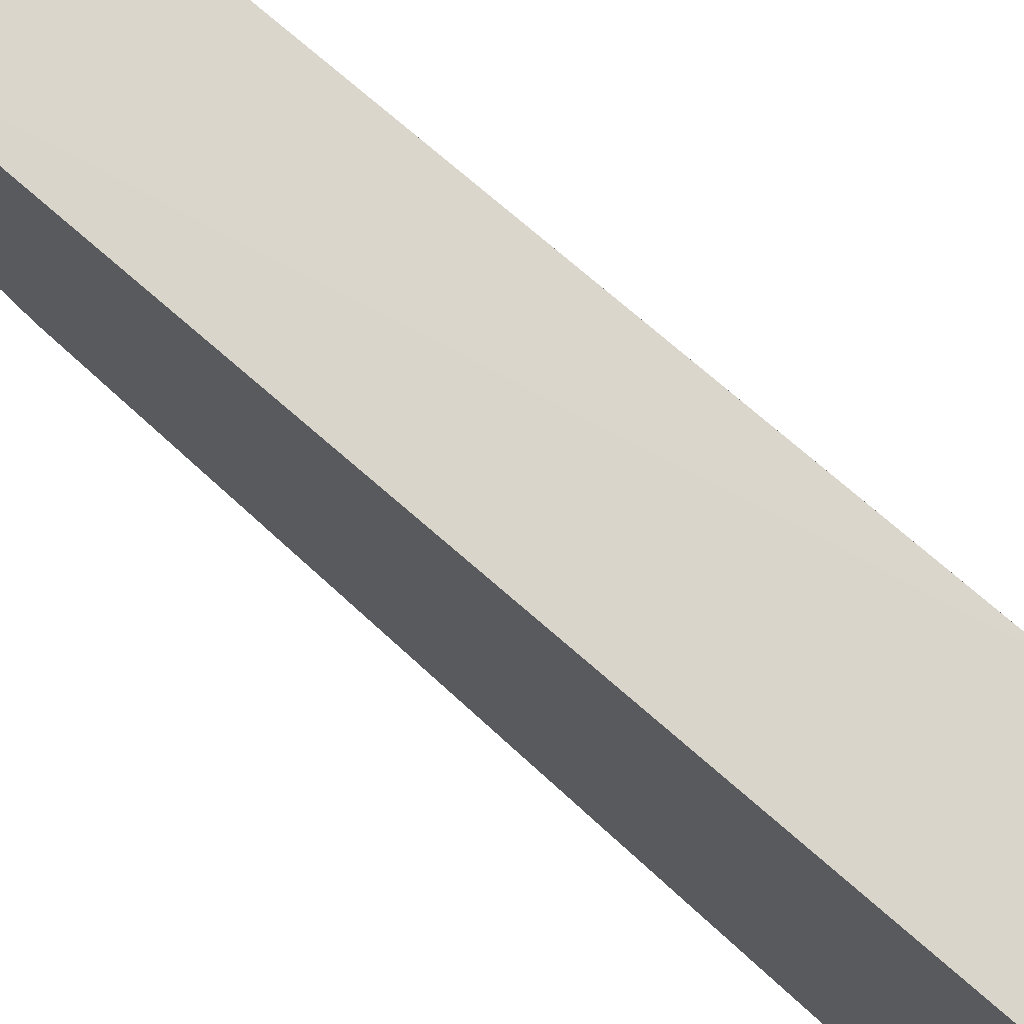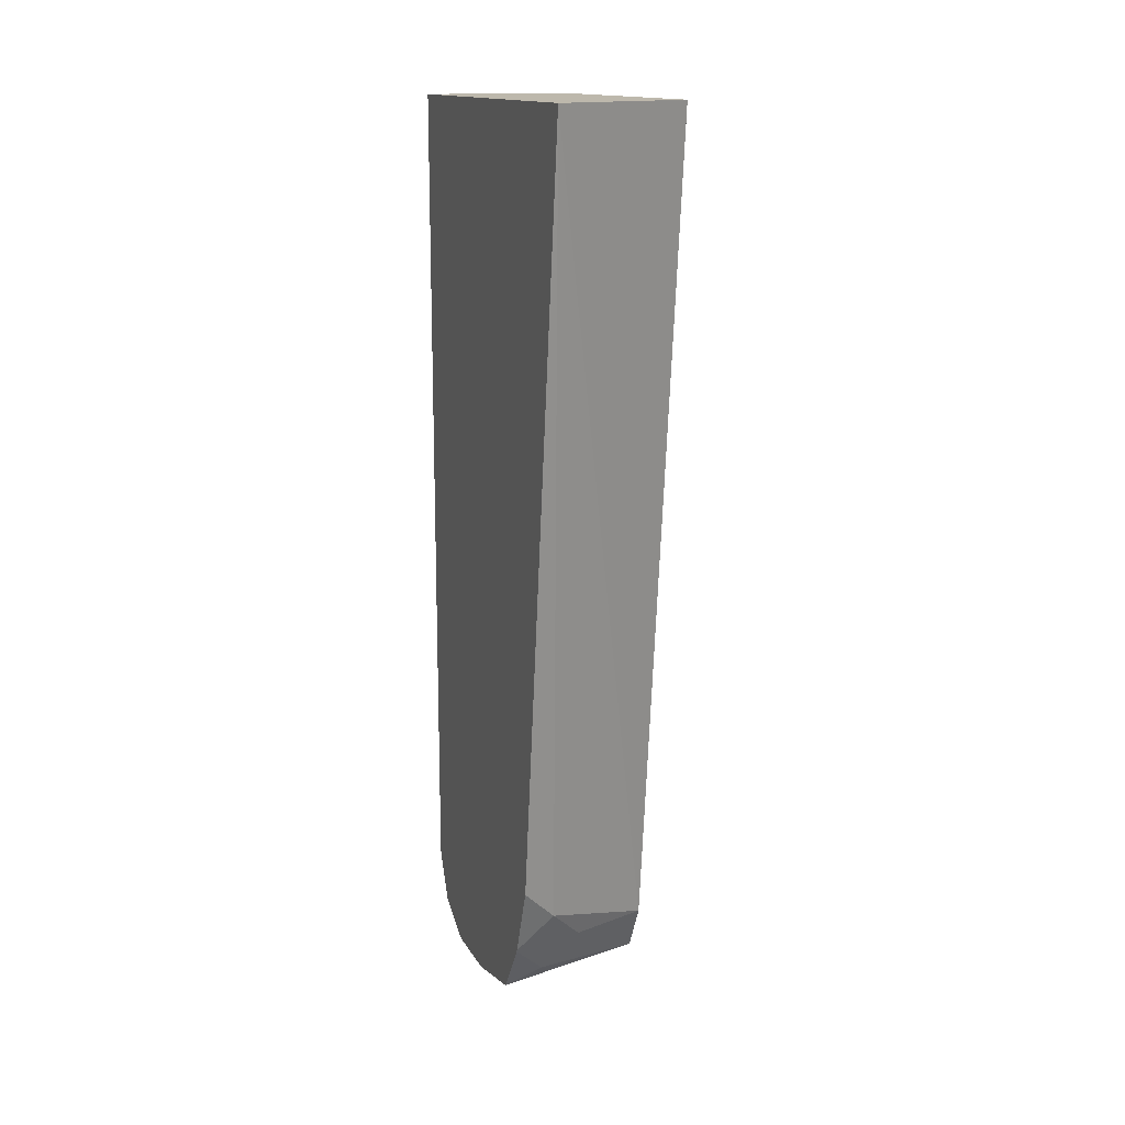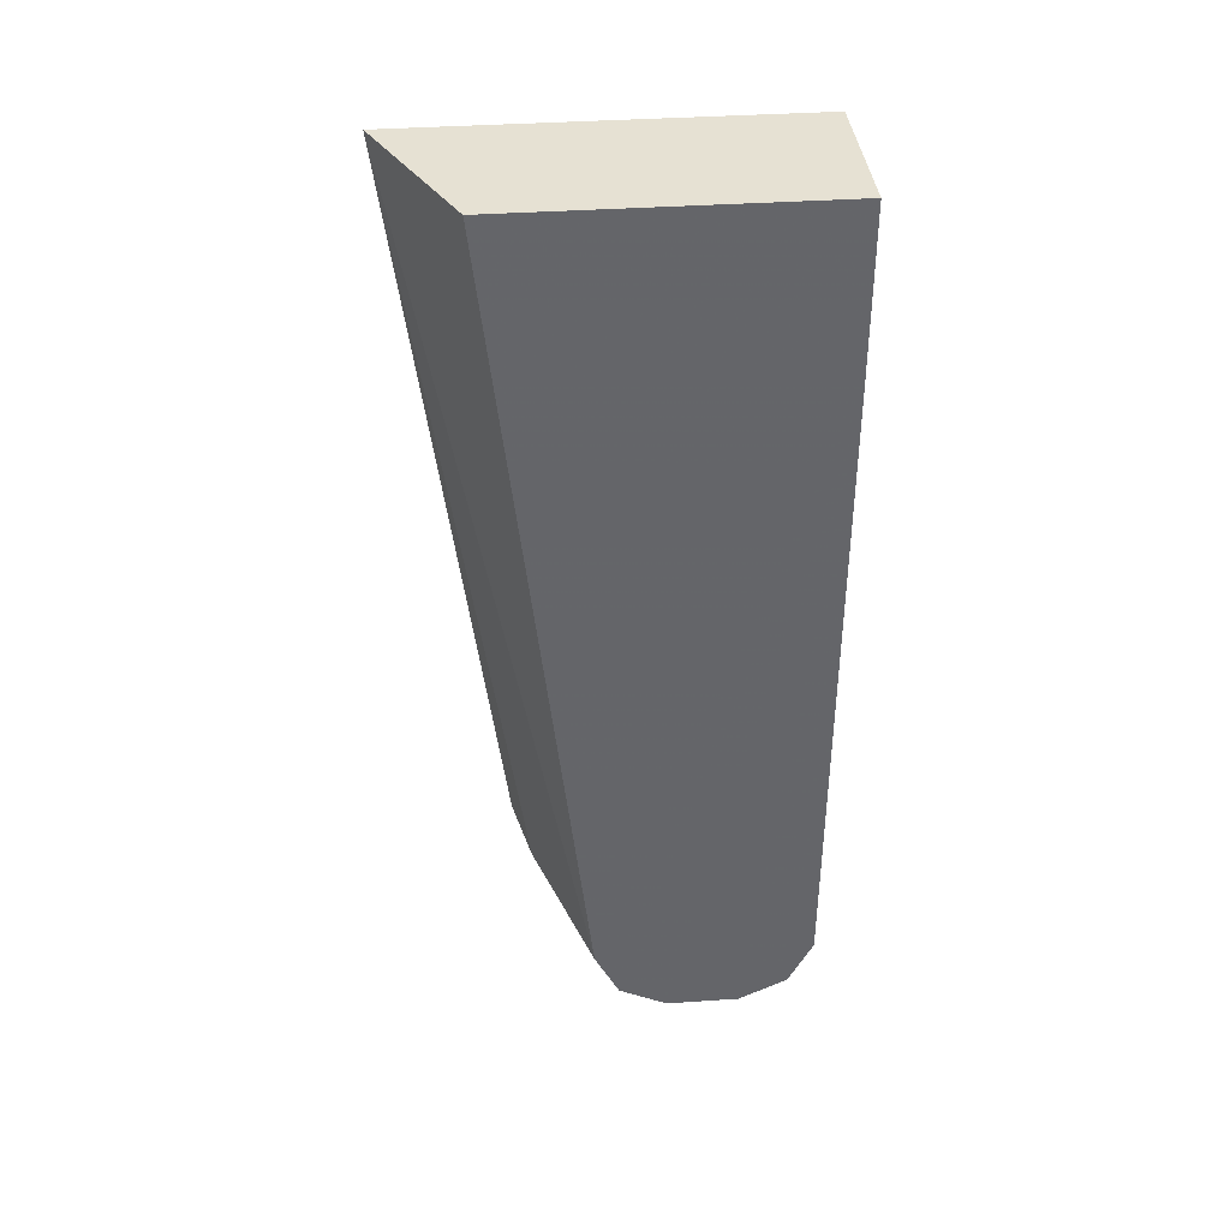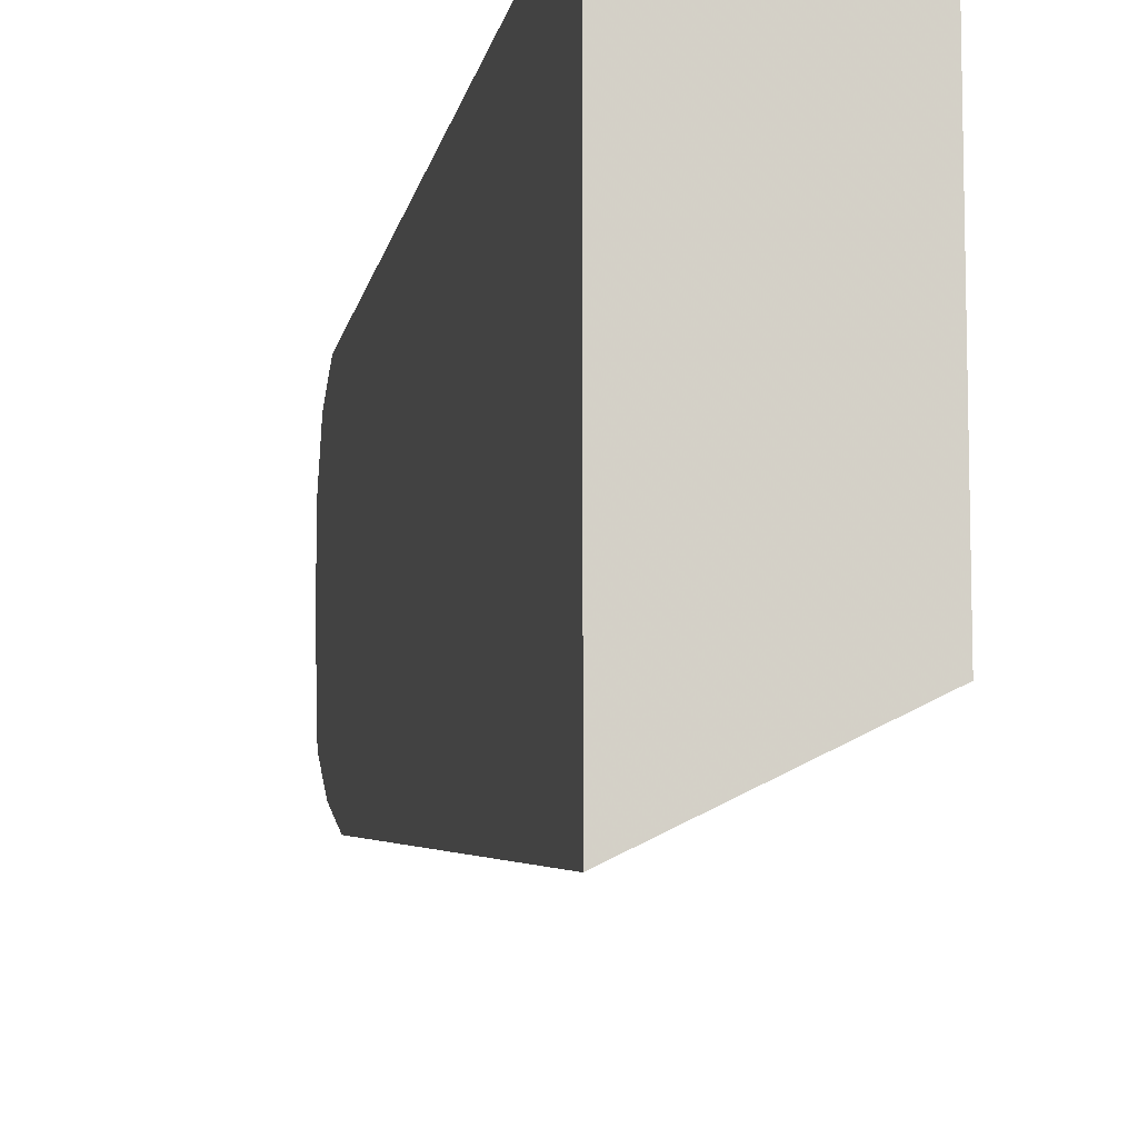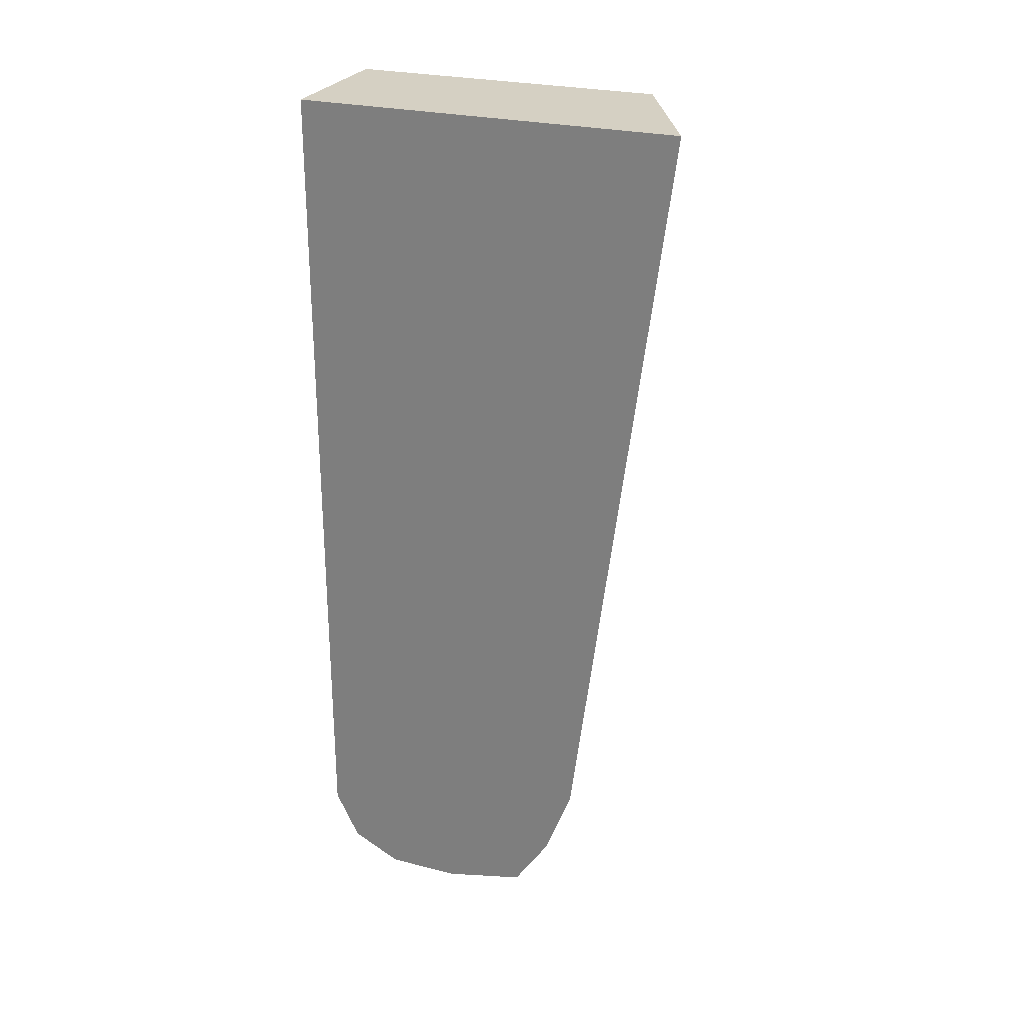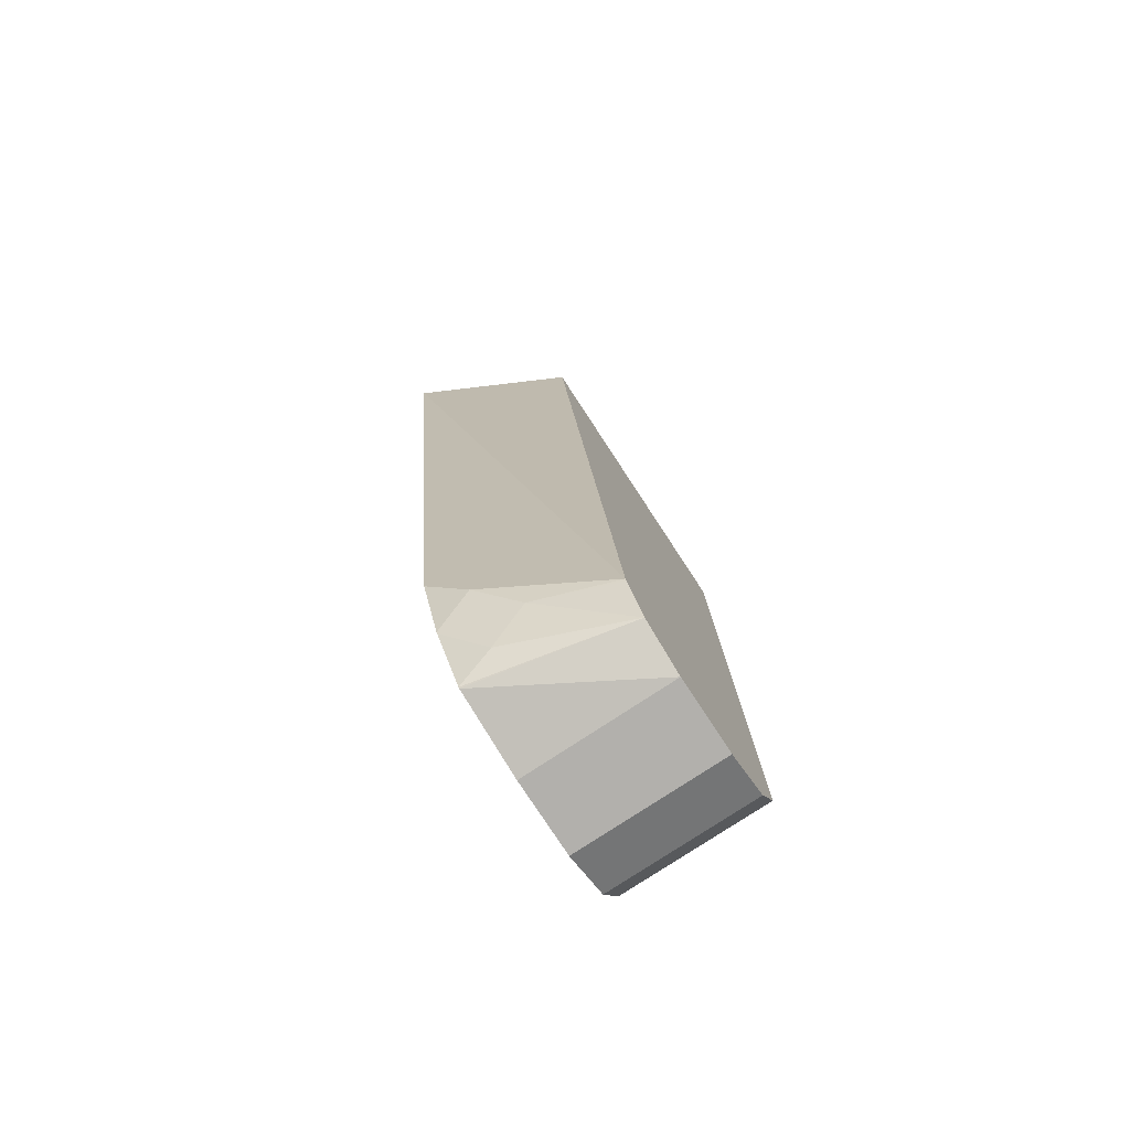
<metadata>
{"format":"obj","ext":"obj","renderer":"f3d","projection":"perspective","resolution":1024,"background":"white","views":[{"elev":73.9,"azim":131.1,"up":"+Z"},{"elev":14.8,"azim":160.0,"up":"+Y"},{"elev":38.7,"azim":-94.9,"up":"+Y"},{"elev":-10.2,"azim":169.9,"up":"+Z"},{"elev":26.2,"azim":111.8,"up":"+Y"},{"elev":-78.8,"azim":-146.7,"up":"+Y"}]}
</metadata>
<code>
v -0.3042 -0.3934 0.5757
v -0.3042 -0.3249 0.5757
v -0.3042 -0.6656 0.5749
v -0.2425 -0.6656 0.5749
v -0.2425 -0.3249 0.5749
v -0.3042 -0.3249 0.4456
v -0.3042 -0.6673 0.5741
v -0.2425 -0.666 0.5747
v -0.2425 -0.3249 0.4146
v -0.3042 -0.6656 0.4841
v -0.3042 -0.6858 0.5648
v -0.2425 -0.6858 0.5648
v -0.2425 -0.6358 0.4541
v -0.2572 -0.6505 0.4614
v -0.2723 -0.6656 0.4728
v -0.3042 -0.6668 0.4847
v -0.3042 -0.6959 0.5446
v -0.2425 -0.6959 0.5446
v -0.2425 -0.6653 0.4651
v -0.2572 -0.6808 0.4766
v -0.3042 -0.6858 0.4942
v -0.3042 -0.6959 0.5144
v -0.2425 -0.6959 0.5144
v -0.2425 -0.666 0.4655
v -0.2425 -0.6882 0.4803
v -0.2425 -0.6884 0.4808
f 11 17 18
f 10 15 16
f 10 14 15
f 9 14 10
f 7 11 12
f 22 26 23
f 6 9 10
f 11 18 12
f 9 13 14
f 13 19 14
f 20 24 25
f 14 20 15
f 15 20 21
f 15 21 16
f 17 22 23
f 17 23 18
f 19 24 20
f 20 25 21
f 21 25 26
f 21 26 22
f 4 9 5
f 14 19 20
f 4 13 9
f 7 12 8
f 4 24 19
f 4 19 13
f 1 2 6
f 1 10 16
f 1 16 21
f 1 21 22
f 1 22 17
f 1 17 11
f 1 11 7
f 1 7 3
f 1 3 4
f 1 4 5
f 1 6 10
f 2 5 9
f 1 5 2
f 4 25 24
f 4 23 26
f 4 18 23
f 4 26 25
f 4 8 12
f 3 8 4
f 3 7 8
f 2 9 6
f 4 12 18

</code>
